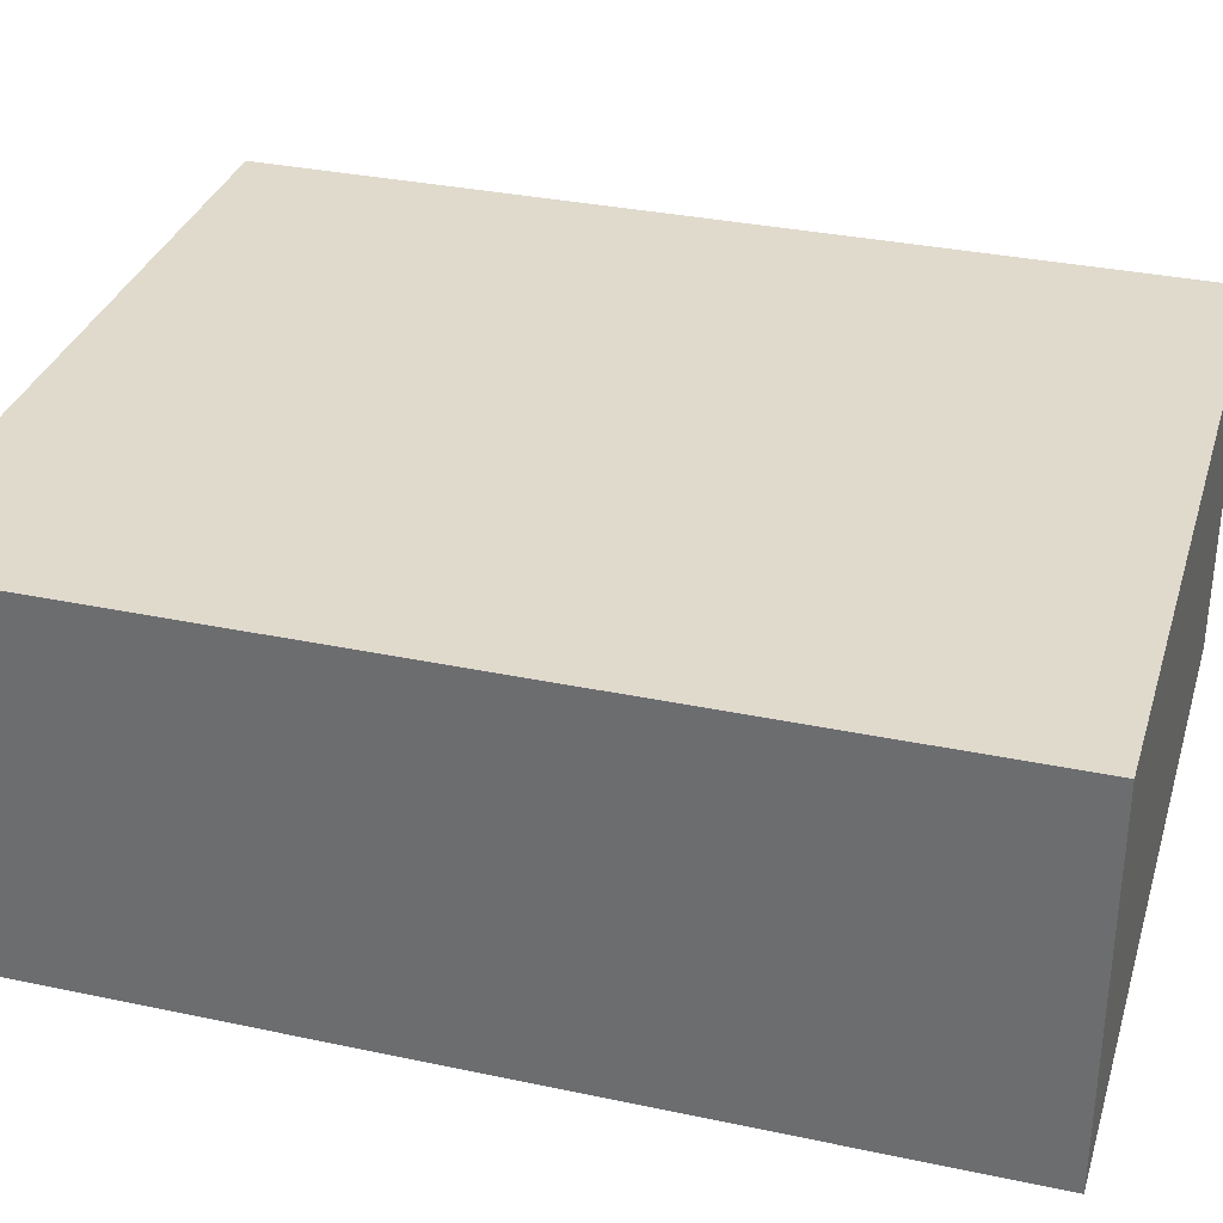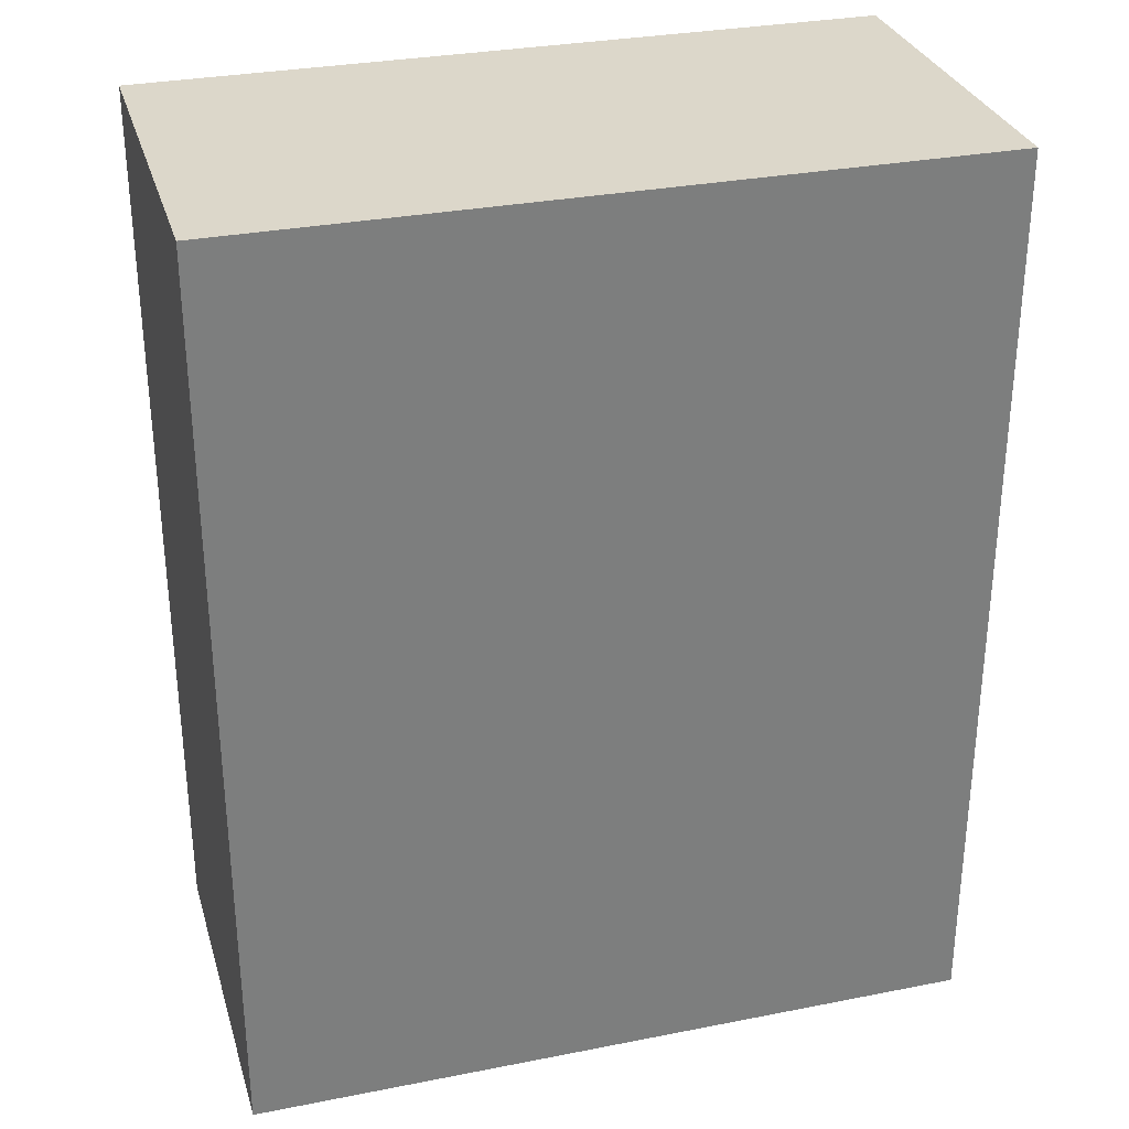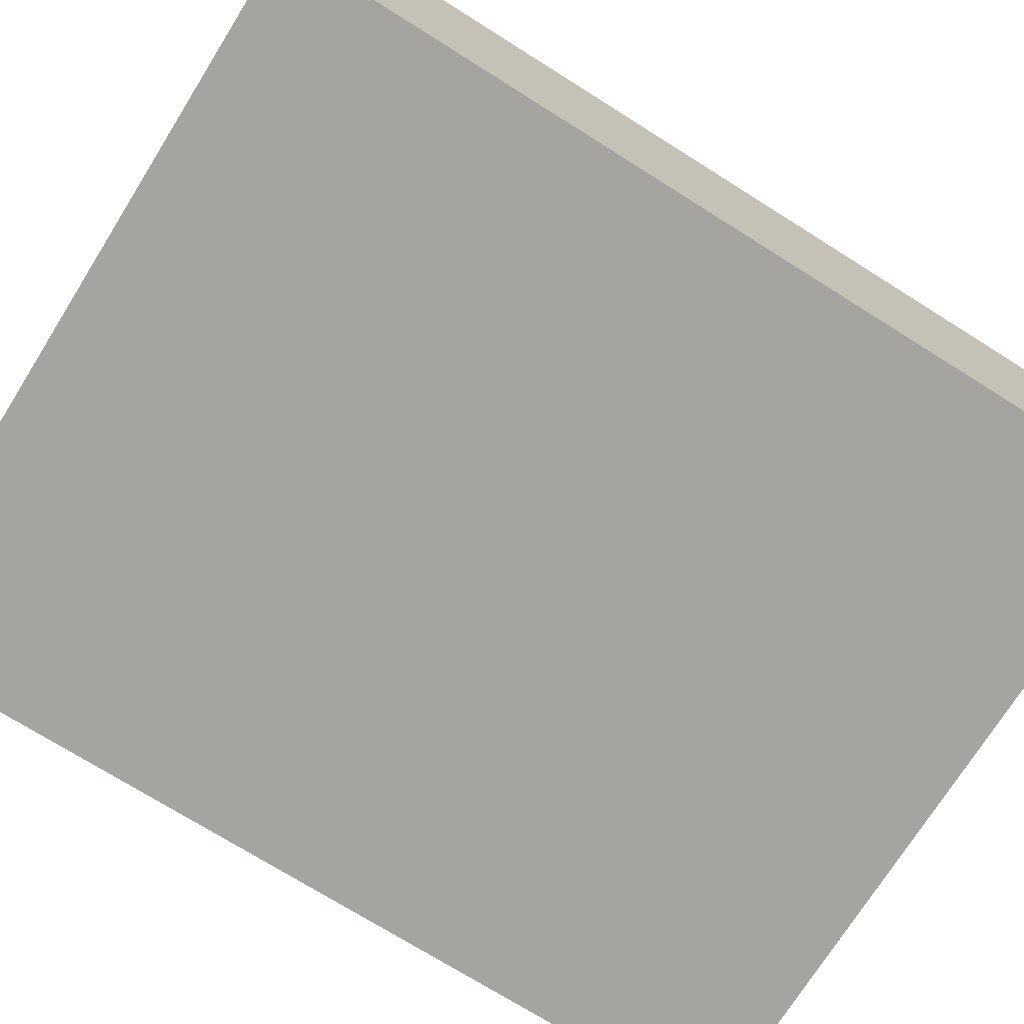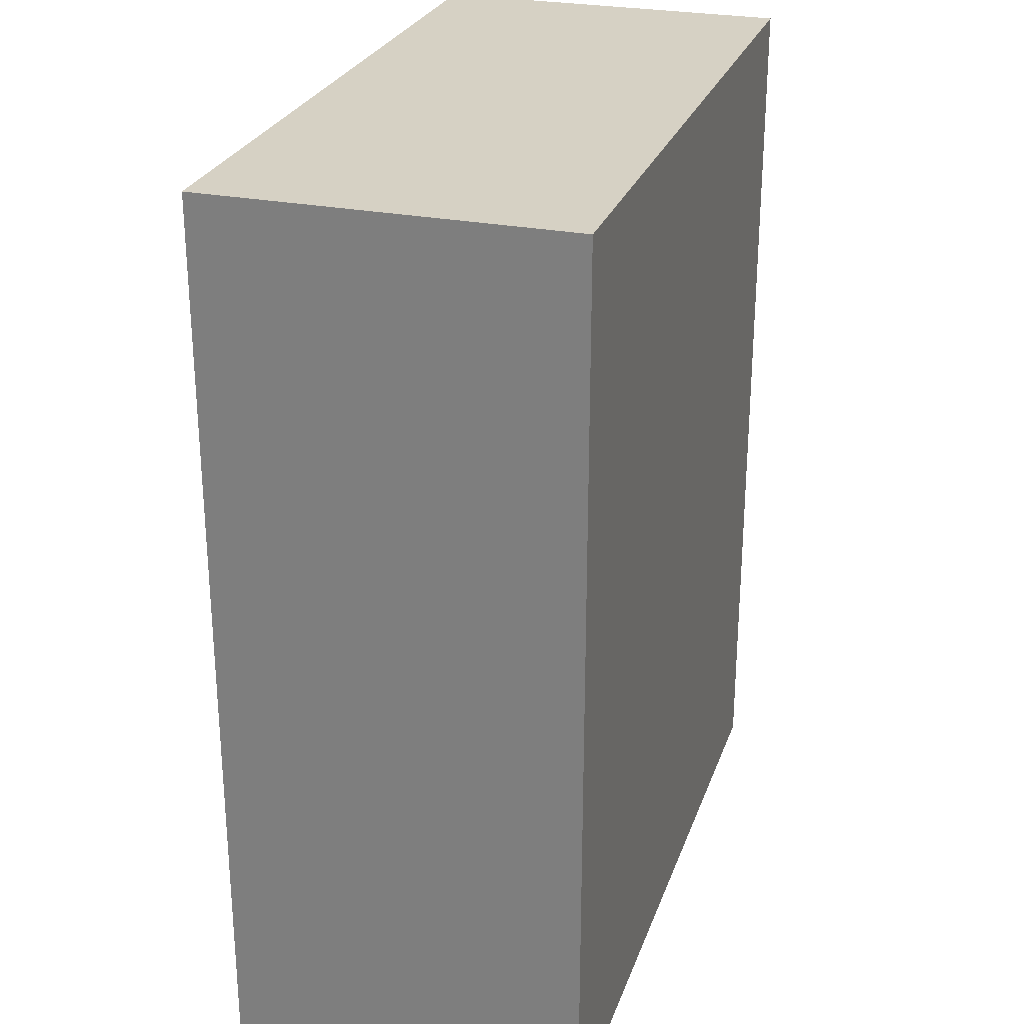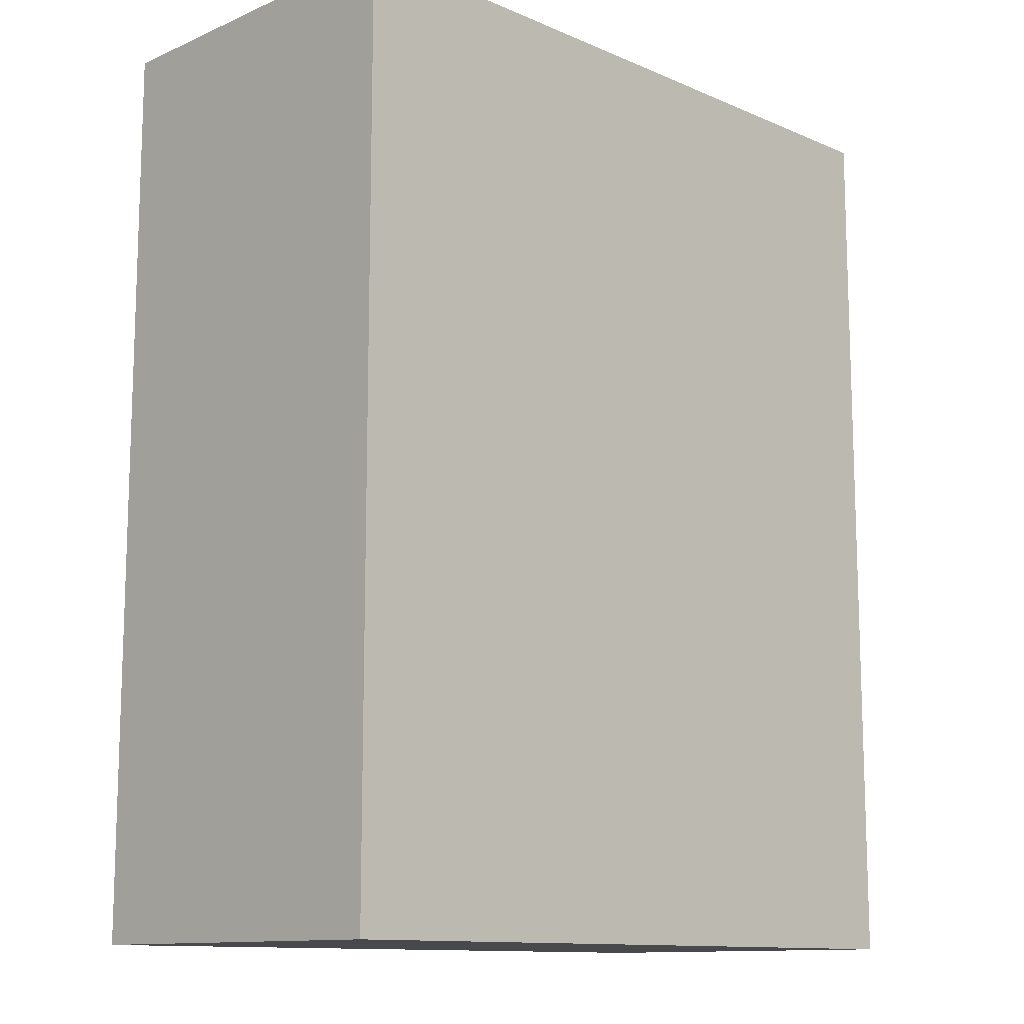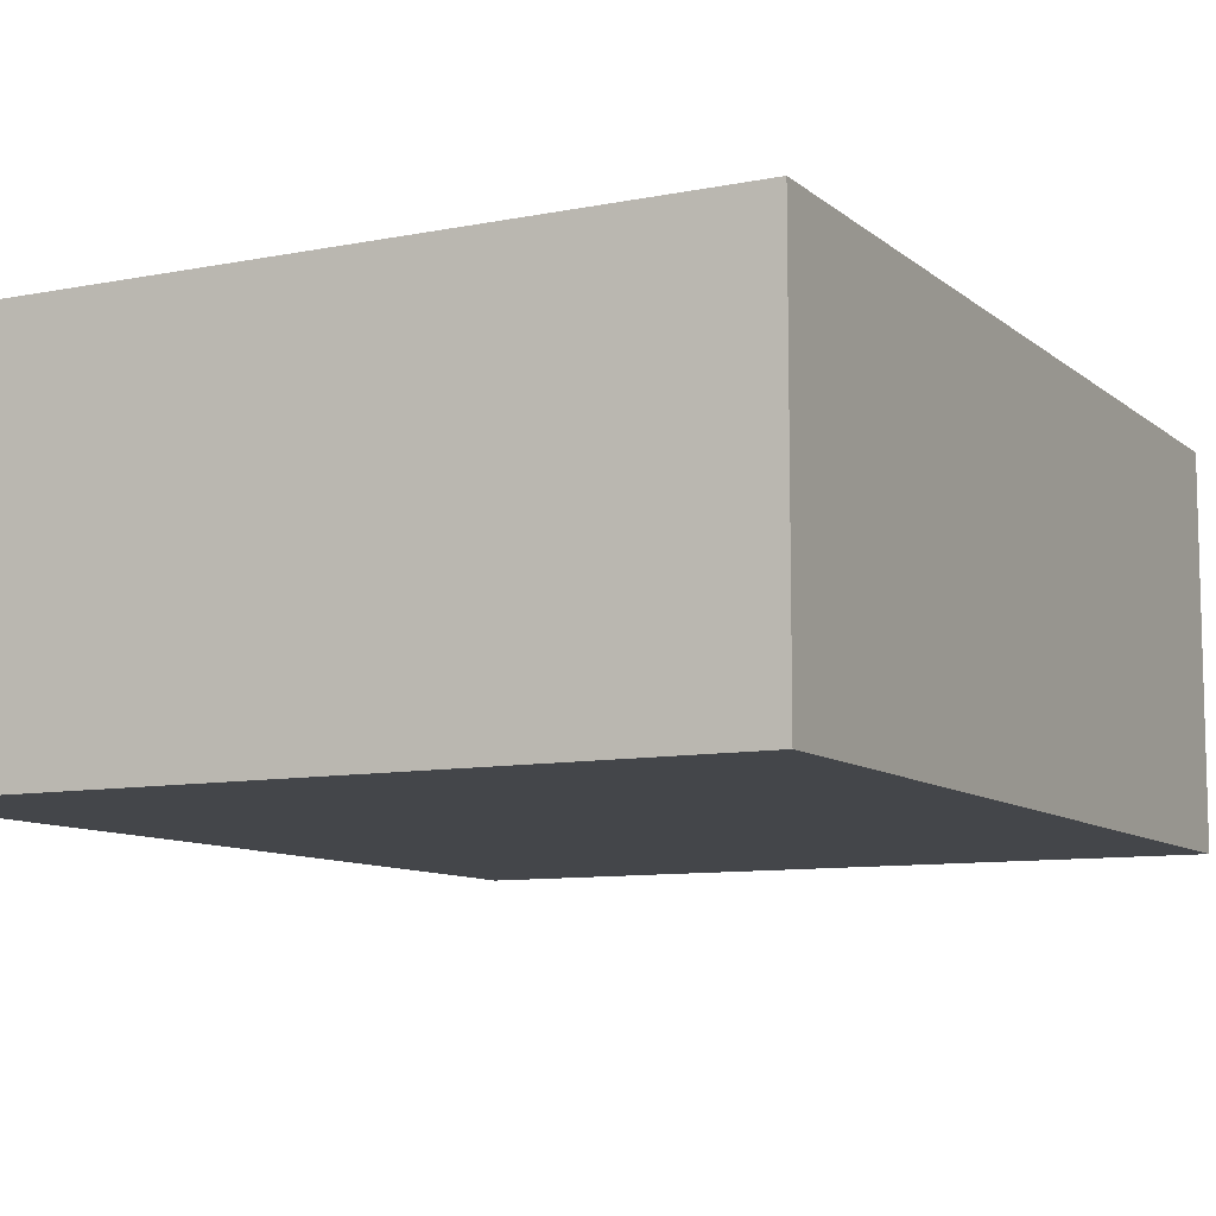
<metadata>
{"format":"obj","ext":"obj","renderer":"f3d","projection":"perspective","resolution":1024,"background":"white","views":[{"elev":33.0,"azim":106.3,"up":"+Z"},{"elev":30.8,"azim":-15.8,"up":"+Y"},{"elev":-73.4,"azim":57.9,"up":"+Z"},{"elev":26.8,"azim":107.3,"up":"+Y"},{"elev":-12.1,"azim":-44.9,"up":"+Y"},{"elev":-9.4,"azim":-152.5,"up":"+Z"}]}
</metadata>
<code>
o wing
v -1 1 -1.2
v -1 1 -2.2
v -1 3.5 -1.2
v -1 3.5 -2.2
v 1 1 -1.2
v 1 1 -2.2
v 1 3.5 -1.2
v 1 3.5 -2.2
v -1 1 -1.2
v -1 3.5 -1.2
v 1 1 -1.2
v 1 3.5 -1.2
v -1 1 -2.2
v -1 3.5 -2.2
v 1 1 -2.2
v 1 3.5 -2.2
v -1 1 -1.2
v 1 1 -1.2
v -1 1 -2.2
v 1 1 -2.2
v -1 3.5 -1.2
v 1 3.5 -1.2
v -1 3.5 -2.2
v 1 3.5 -2.2
f 3 2 1
f 4 2 3
f 5 6 7
f 7 6 8
f 11 10 9
f 12 10 11
f 13 14 15
f 15 14 16
f 19 18 17
f 20 18 19
f 21 22 23
f 23 22 24

</code>
